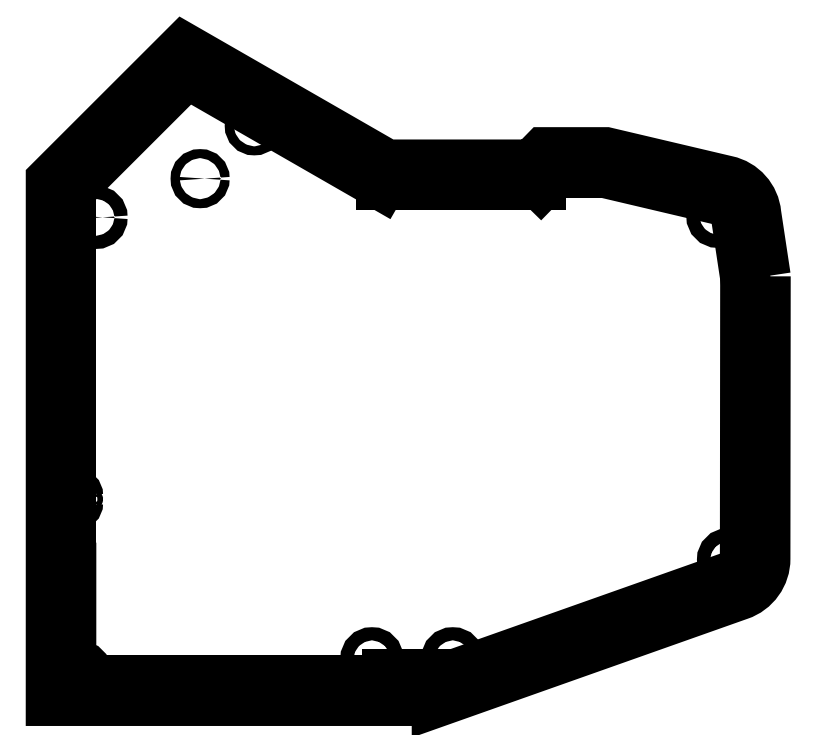
<metadata>
{"format":"dxf","ext":"dxf","renderer":"ezdxf+matplotlib","layout":"modelspace","background":"white","min_lineweight":24,"dpi":150}
</metadata>
<code>
0
SECTION
2
ENTITIES
0
LINE
8
0
10
76.41
20
42.88
30
0
11
47.53
21
49.7
31
0
0
LINE
8
0
10
47.53
20
49.7
30
0
11
35.2
21
49.7
31
0
0
LINE
8
0
10
35.2
20
49.7
30
0
11
32.26
21
46.7
31
0
0
LINE
8
0
10
32.26
20
46.7
30
0
11
-6.575
21
46.7
31
0
0
LINE
8
0
10
-6.575
20
46.7
30
0
11
-53.84
21
73.86
31
0
0
LINE
8
0
10
-53.84
20
73.86
30
0
11
-81.99
21
45.74
31
0
0
LINE
8
0
10
-81.99
20
45.74
30
0
11
-81.99
21
43.49
31
0
0
LINE
8
0
10
-81.99
20
43.49
30
0
11
-81.99
21
-46.41
31
0
0
LINE
8
0
10
-81.99
20
-46.41
30
0
11
-82
21
-73.86
31
0
0
LINE
8
0
10
-82
20
-73.86
30
0
11
-81.55
21
-73.86
31
0
0
LINE
8
0
10
-81.55
20
-73.86
30
0
11
-5.095
21
-73.86
31
0
0
LINE
8
0
10
-5.095
20
-73.86
30
0
11
-5.095
21
-72.36
31
0
0
LINE
8
0
10
-5.095
20
-72.36
30
0
11
6.965
21
-72.36
31
0
0
LINE
8
0
10
6.965
20
-72.36
30
0
11
6.965
21
-73.86
31
0
0
LINE
8
0
10
6.965
20
-73.86
30
0
11
78.94
21
-48.4
31
0
0
ARC
8
0
10
77.57
20
-44.26
30
0
40
4.36
210
-0
220
0
230
1
50
-71.69
51
0.1466
0
LINE
8
0
10
81.92
20
-44.25
30
0
11
82
21
24.11
31
0
0
LINE
8
0
10
82
20
24.11
30
0
11
79.73
21
39.09
31
0
0
ARC
8
0
10
75.57
20
38.8
30
0
40
4.168
210
0
220
-0
230
1
50
3.893
51
78.37
0
CIRCLE
8
0
10
75.37
20
39.09
30
0
40
1.6
210
0
220
0
230
1
0
CIRCLE
8
0
10
-37.47
20
61.11
30
0
40
1.1
210
0
220
0
230
1
0
CIRCLE
8
0
10
-50.65
20
48.25
30
0
40
1.1
210
0
220
0
230
1
0
CIRCLE
8
0
10
-75.97
20
38.84
30
0
40
1.6
210
0
220
0
230
1
0
CIRCLE
8
0
10
77.94
20
-44.48
30
0
40
1.6
210
0
220
0
230
1
0
CIRCLE
8
0
10
10.84
20
-68.61
30
0
40
1.6
210
0
220
0
230
1
0
CIRCLE
8
0
10
-80.94
20
-28.89
30
0
40
0.6
210
0
220
0
230
1
0
CIRCLE
8
0
10
-80.94
20
-30.65
30
0
40
0.6
210
0
220
0
230
1
0
CIRCLE
8
0
10
-8.835
20
-68.61
30
0
40
1.6
210
0
220
0
230
1
0
CIRCLE
8
0
10
-79.52
20
-71.56
30
0
40
1.1
210
0
220
0
230
1
0
LWPOLYLINE
8
0
90
19
70
1
43
0
10
87
20
24.48
10
86.93
20
-44.24
42
-0.322
10
80.56
20
-53.12
10
6.936
20
-79.18
10
6.936
20
-77.36
10
-5.058
20
-77.36
10
-5.058
20
-78.86
10
-81.55
20
-78.86
10
-87
20
-78.86
10
-86.99
20
-46.41
10
-86.99
20
43.49
10
-86.99
20
47.82
10
-54.67
20
80.11
10
-5.24
20
51.7
10
30.16
20
51.7
10
33.09
20
54.7
10
48.11
20
54.7
10
77.51
20
47.76
42
-0.3269
10
84.7
20
39.67
0
ENDSEC
0
EOF

</code>
